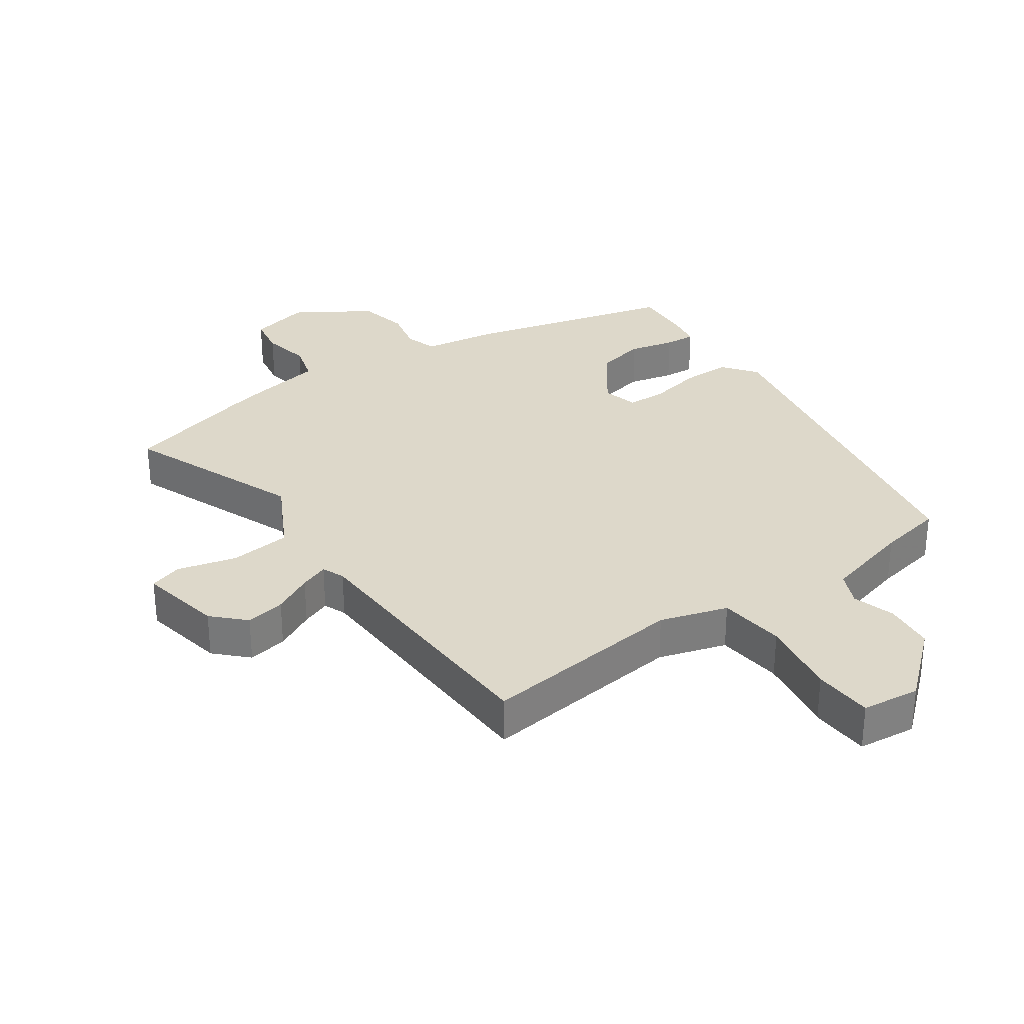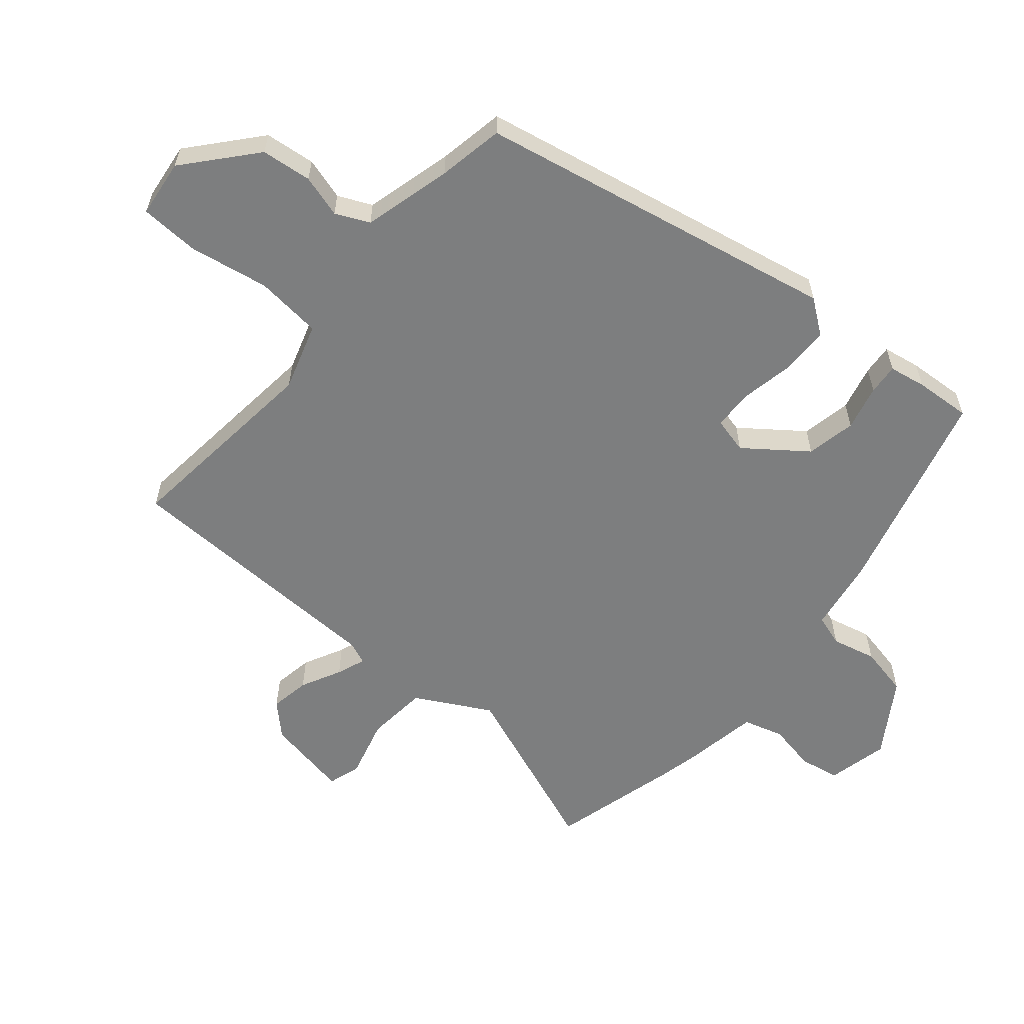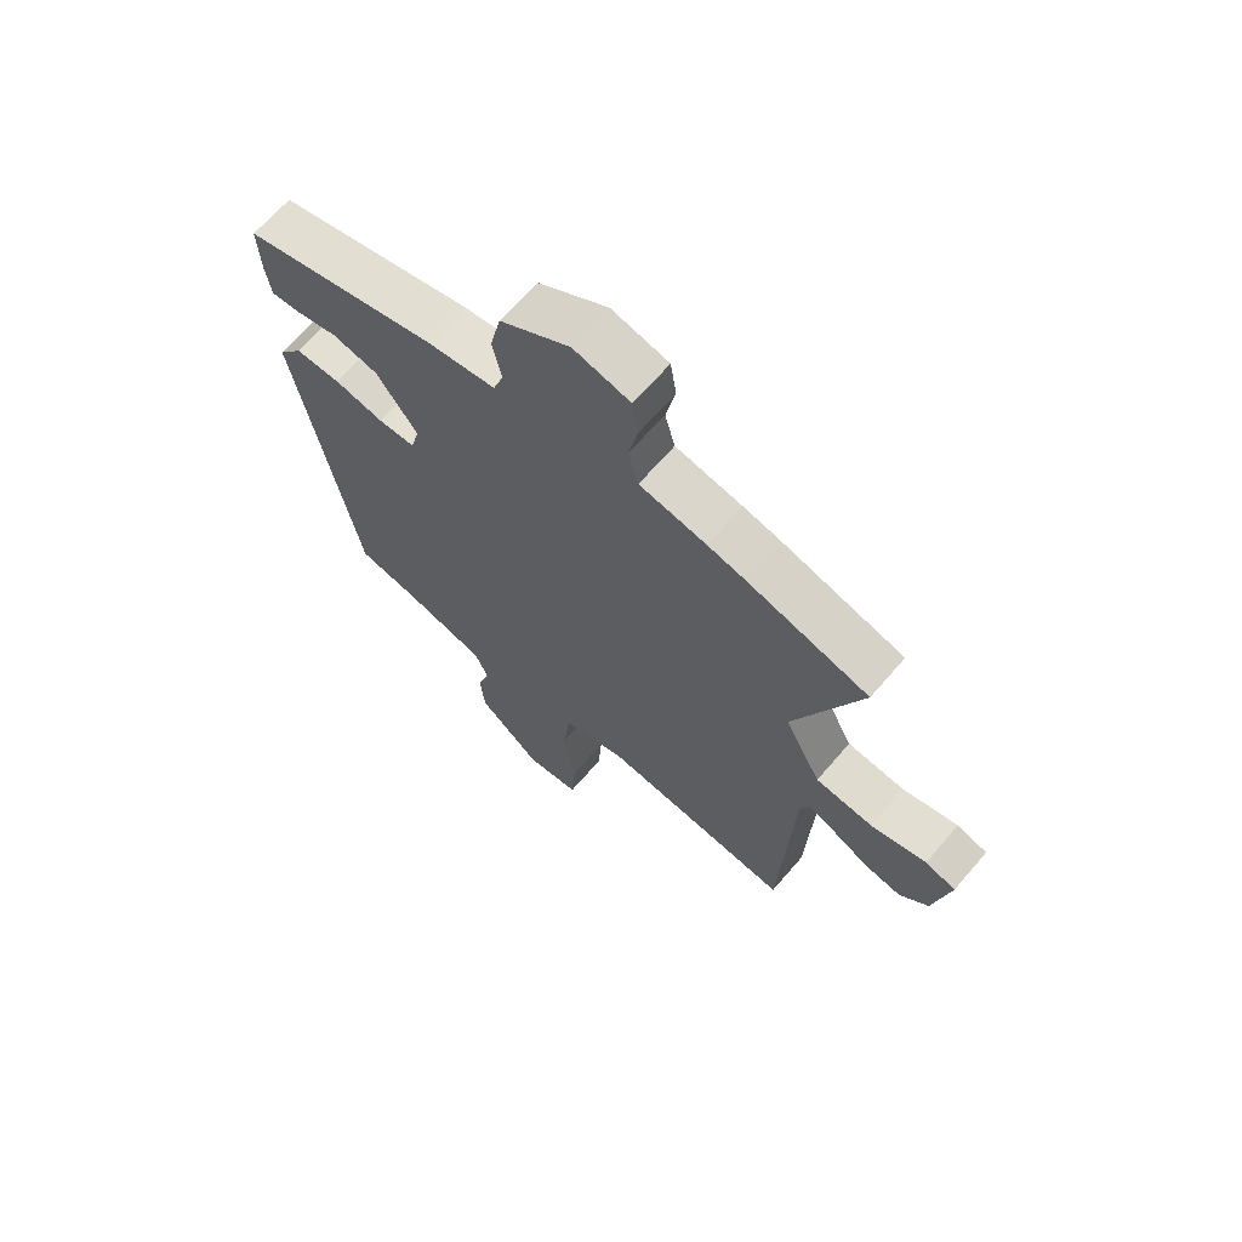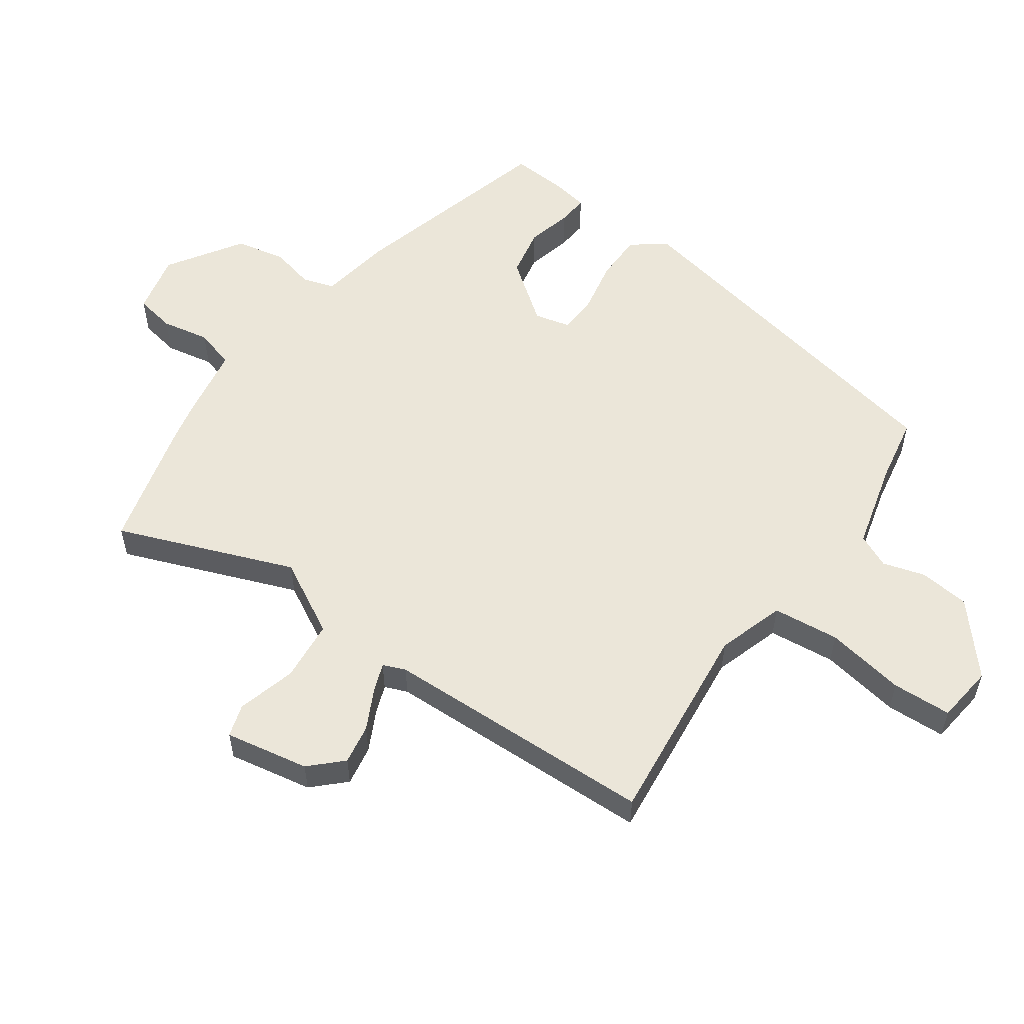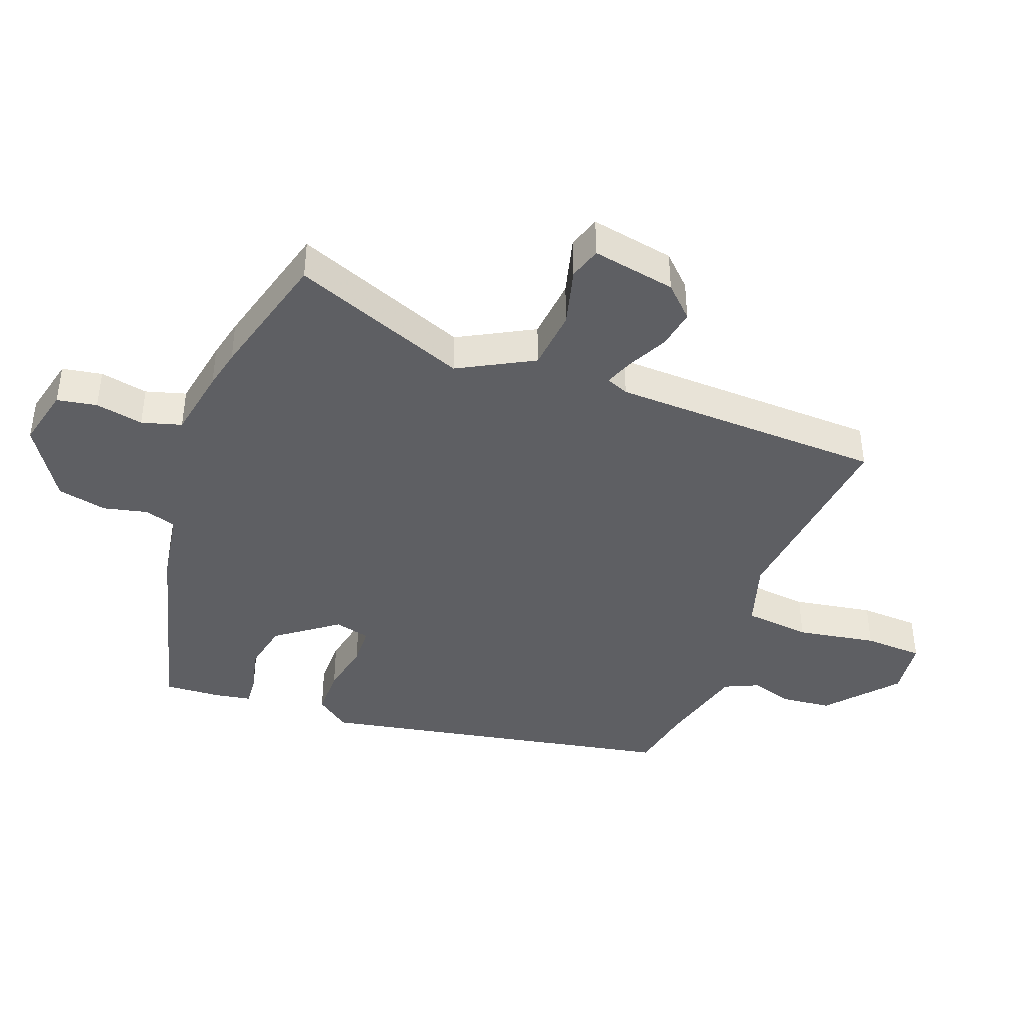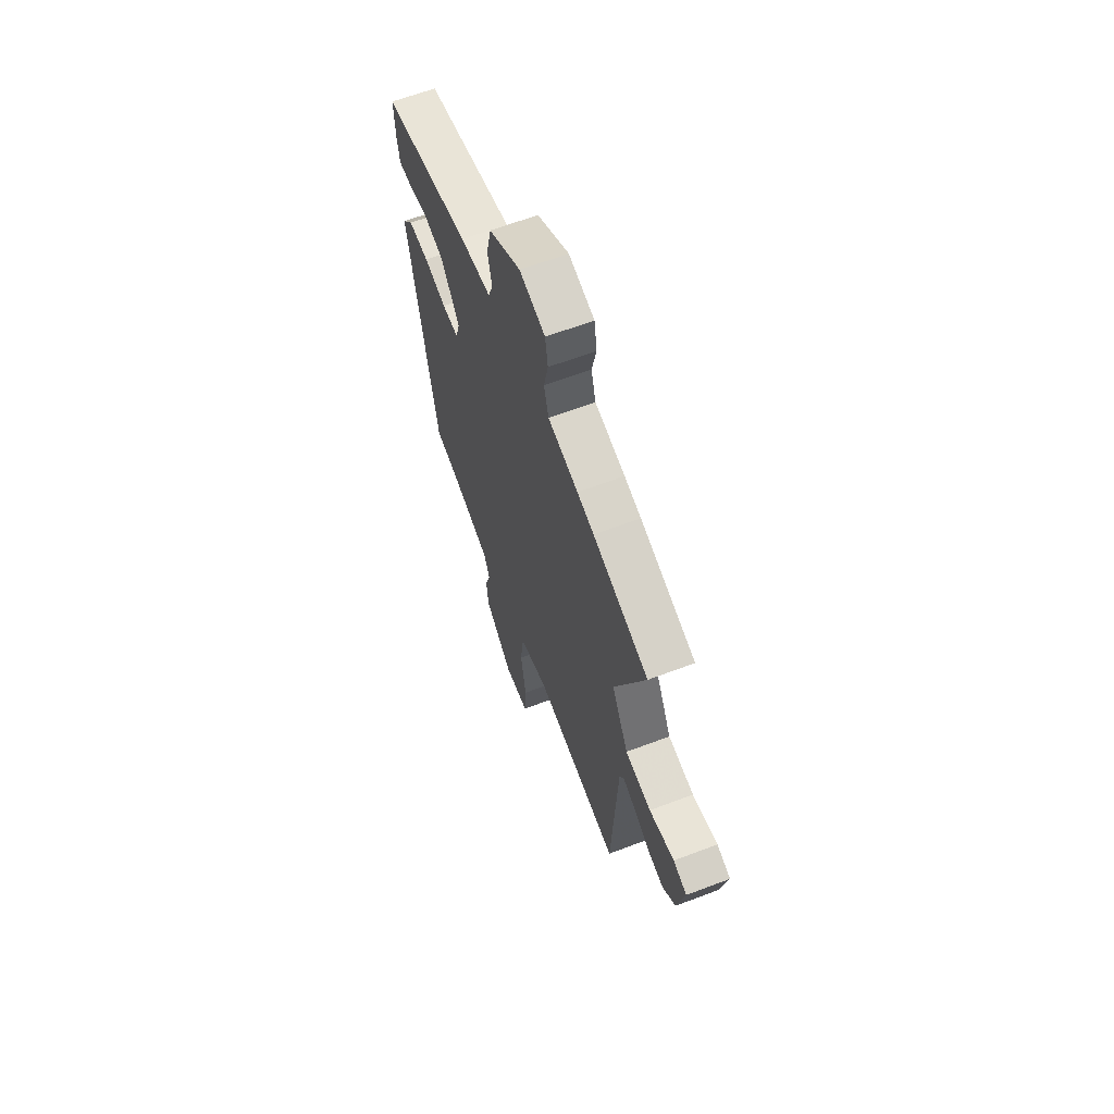
<metadata>
{"format":"obj","ext":"obj","renderer":"f3d","projection":"perspective","resolution":1024,"background":"white","views":[{"elev":31.0,"azim":145.7,"up":"+Y"},{"elev":-59.3,"azim":-129.0,"up":"+Y"},{"elev":66.8,"azim":40.7,"up":"+Z"},{"elev":55.4,"azim":126.5,"up":"+Y"},{"elev":-41.5,"azim":70.4,"up":"+Y"},{"elev":64.2,"azim":69.1,"up":"+Z"}]}
</metadata>
<code>
v 0.5 0.07 -0.5
v 0.179 0.07 -0.459
v 0.073 0.07 -0.49
v 0.06 0.07 -0.594
v 0.079 0.07 -0.719
v 0.073 0.07 -0.812
v -0.018 0.07 -0.821
v -0.123 0.07 -0.727
v -0.13 0.07 -0.648
v -0.109 0.07 -0.582
v -0.132 0.07 -0.529
v -0.27 0.07 -0.49
v -0.372 0.07 -0.469
v -0.472 0.07 0.098
v -0.431 0.07 0.151
v -0.355 0.07 0.15
v -0.272 0.07 0.132
v -0.21 0.07 0.133
v -0.195 0.07 0.189
v -0.264 0.07 0.285
v -0.341 0.07 0.302
v -0.412 0.07 0.286
v -0.46 0.07 0.283
v -0.469 0.07 0.341
v -0.473 0.07 0.429
v -0.145 0.07 0.51
v -0.031 0.07 0.526
v -0.014 0.07 0.575
v -0.029 0.07 0.645
v -0.011 0.07 0.723
v 0.106 0.07 0.795
v 0.201 0.07 0.771
v 0.211 0.07 0.708
v 0.195 0.07 0.633
v 0.212 0.07 0.57
v 0.324 0.07 0.548
v 0.386 0.07 0.533
v 0.591 0.07 0.474
v 0.479 0.07 0.2
v 0.54 0.07 0.082
v 0.636 0.07 0.071
v 0.729 0.07 0.094
v 0.78 0.07 0.077
v 0.753 0.07 -0.054
v 0.705 0.07 -0.101
v 0.643 0.07 -0.089
v 0.581 0.07 -0.056
v 0.536 0.07 -0.038
v 0.521 0.07 -0.073
v 0.5 0 -0.5
v 0.179 0 -0.459
v 0.073 0 -0.49
v 0.06 0 -0.594
v 0.079 0 -0.719
v 0.073 0 -0.812
v -0.018 0 -0.821
v -0.123 0 -0.727
v -0.13 0 -0.648
v -0.109 0 -0.582
v -0.132 0 -0.529
v -0.27 0 -0.49
v -0.372 0 -0.469
v -0.472 0 0.098
v -0.431 0 0.151
v -0.355 0 0.15
v -0.272 0 0.132
v -0.21 0 0.133
v -0.195 0 0.189
v -0.264 0 0.285
v -0.341 0 0.302
v -0.412 0 0.286
v -0.46 0 0.283
v -0.469 0 0.341
v -0.473 0 0.429
v -0.145 0 0.51
v -0.031 0 0.526
v -0.014 0 0.575
v -0.029 0 0.645
v -0.011 0 0.723
v 0.106 0 0.795
v 0.201 0 0.771
v 0.211 0 0.708
v 0.195 0 0.633
v 0.212 0 0.57
v 0.324 0 0.548
v 0.386 0 0.533
v 0.591 0 0.474
v 0.479 0 0.2
v 0.54 0 0.082
v 0.636 0 0.071
v 0.729 0 0.094
v 0.78 0 0.077
v 0.753 0 -0.054
v 0.705 0 -0.101
v 0.643 0 -0.089
v 0.581 0 -0.056
v 0.536 0 -0.038
v 0.521 0 -0.073
f 44 45 46 47
f 44 47 48
f 41 42 43 44
f 40 41 44 48
f 39 40 48 49
f 35 36 37 38
f 35 38 39
f 31 32 33 34
f 31 34 35
f 28 29 30 31
f 27 28 31 35
f 24 25 26 27
f 21 22 23 24
f 20 21 24 27
f 19 20 27 35
f 14 15 16 17
f 12 13 14 17
f 11 12 17 18
f 10 11 18 19
f 8 9 10
f 7 8 10
f 4 5 6 7
f 3 4 7 10
f 39 49 1 2
f 35 39 2 3
f 3 10 19 35
f 96 95 94 93
f 97 96 93
f 93 92 91 90
f 97 93 90 89
f 98 97 89 88
f 87 86 85 84
f 88 87 84
f 83 82 81 80
f 84 83 80
f 80 79 78 77
f 84 80 77 76
f 76 75 74 73
f 73 72 71 70
f 76 73 70 69
f 84 76 69 68
f 66 65 64 63
f 66 63 62 61
f 67 66 61 60
f 68 67 60 59
f 59 58 57
f 59 57 56
f 56 55 54 53
f 59 56 53 52
f 51 50 98 88
f 52 51 88 84
f 84 68 59 52
f 1 50 51 2
f 2 51 52 3
f 3 52 53 4
f 4 53 54 5
f 5 54 55 6
f 6 55 56 7
f 7 56 57 8
f 8 57 58 9
f 9 58 59 10
f 10 59 60 11
f 11 60 61 12
f 12 61 62 13
f 13 62 63 14
f 14 63 64 15
f 15 64 65 16
f 16 65 66 17
f 17 66 67 18
f 18 67 68 19
f 19 68 69 20
f 20 69 70 21
f 21 70 71 22
f 22 71 72 23
f 23 72 73 24
f 24 73 74 25
f 25 74 75 26
f 26 75 76 27
f 27 76 77 28
f 28 77 78 29
f 29 78 79 30
f 30 79 80 31
f 31 80 81 32
f 32 81 82 33
f 33 82 83 34
f 34 83 84 35
f 35 84 85 36
f 36 85 86 37
f 37 86 87 38
f 38 87 88 39
f 39 88 89 40
f 40 89 90 41
f 41 90 91 42
f 42 91 92 43
f 43 92 93 44
f 44 93 94 45
f 45 94 95 46
f 46 95 96 47
f 47 96 97 48
f 48 97 98 49
f 49 98 50 1

</code>
